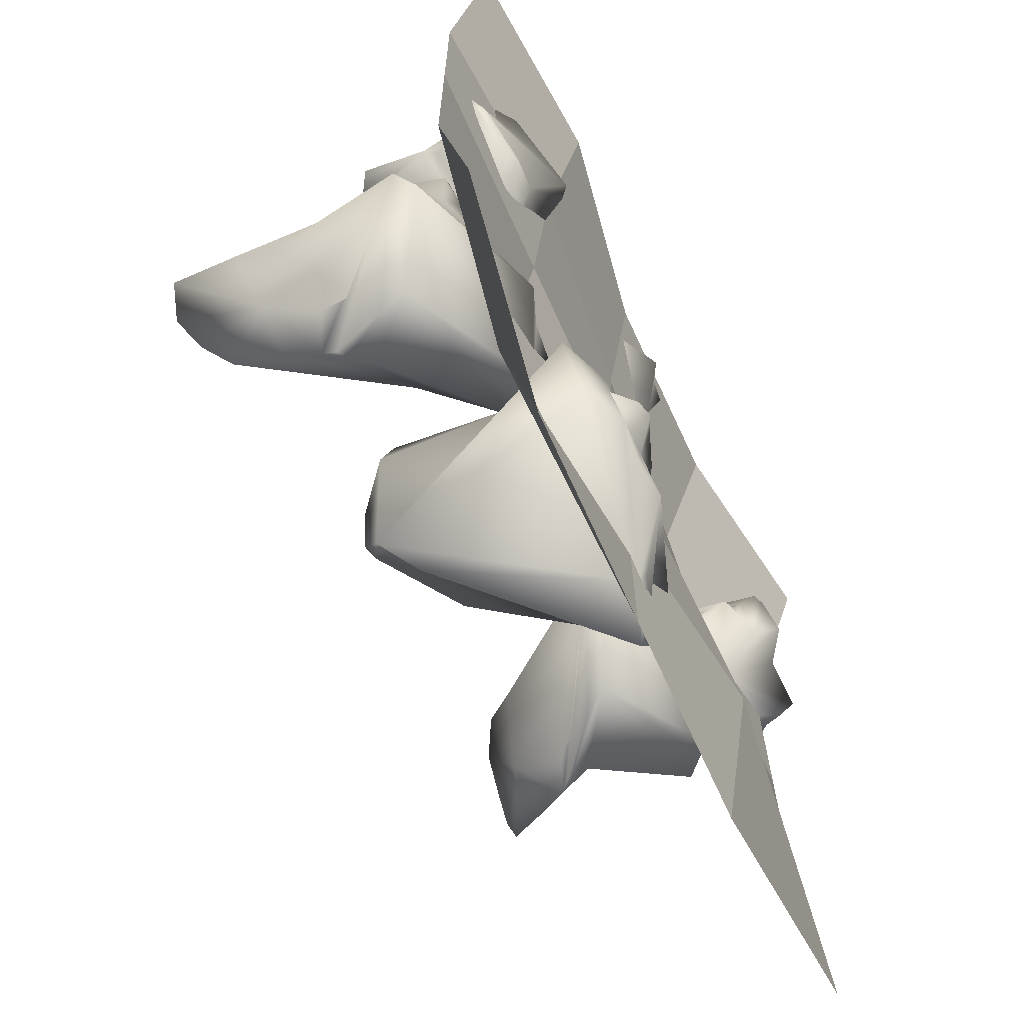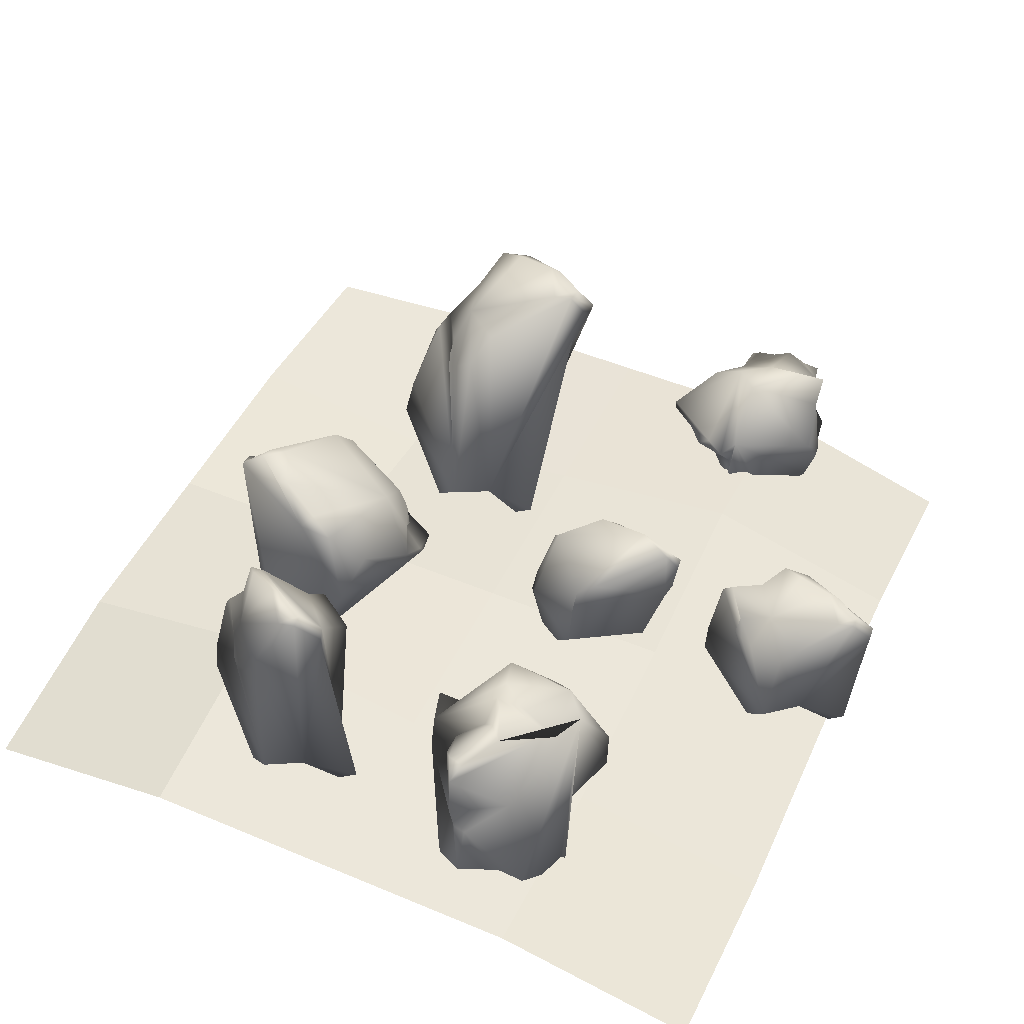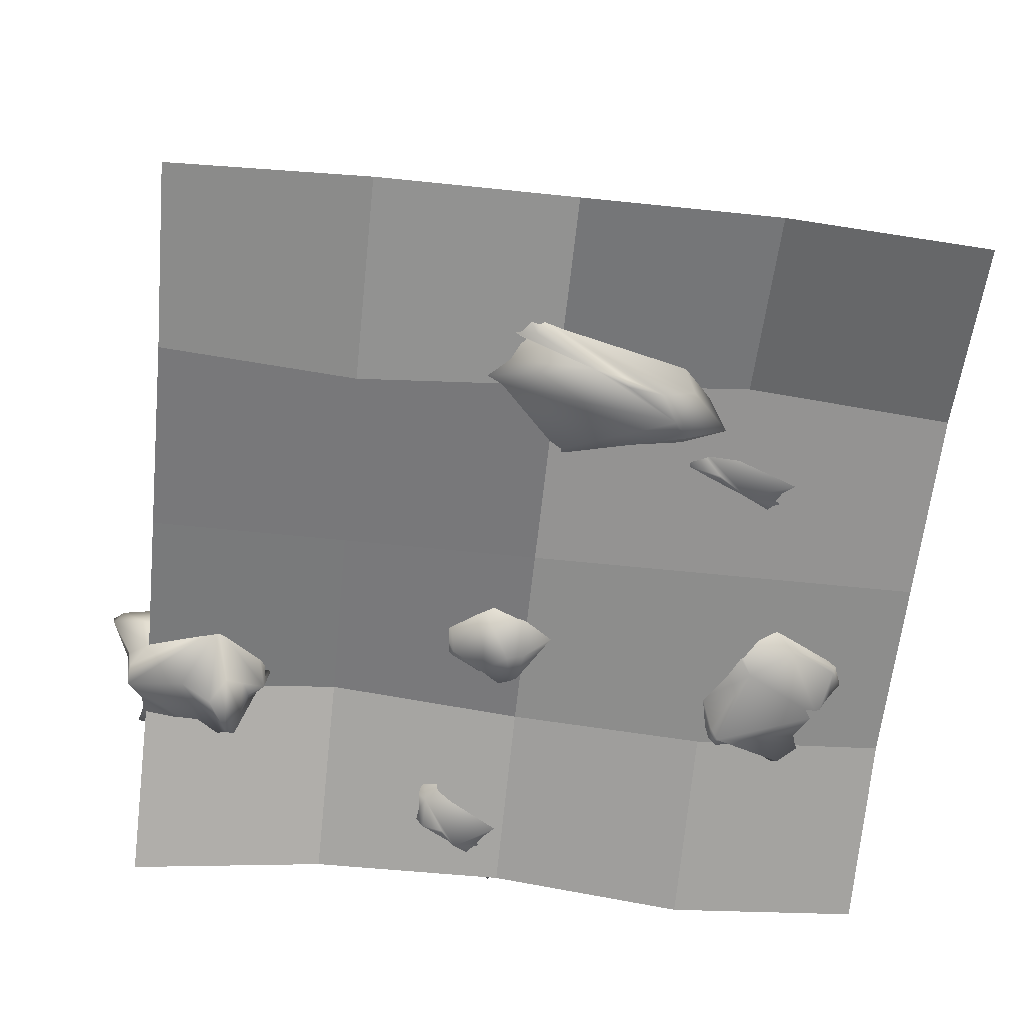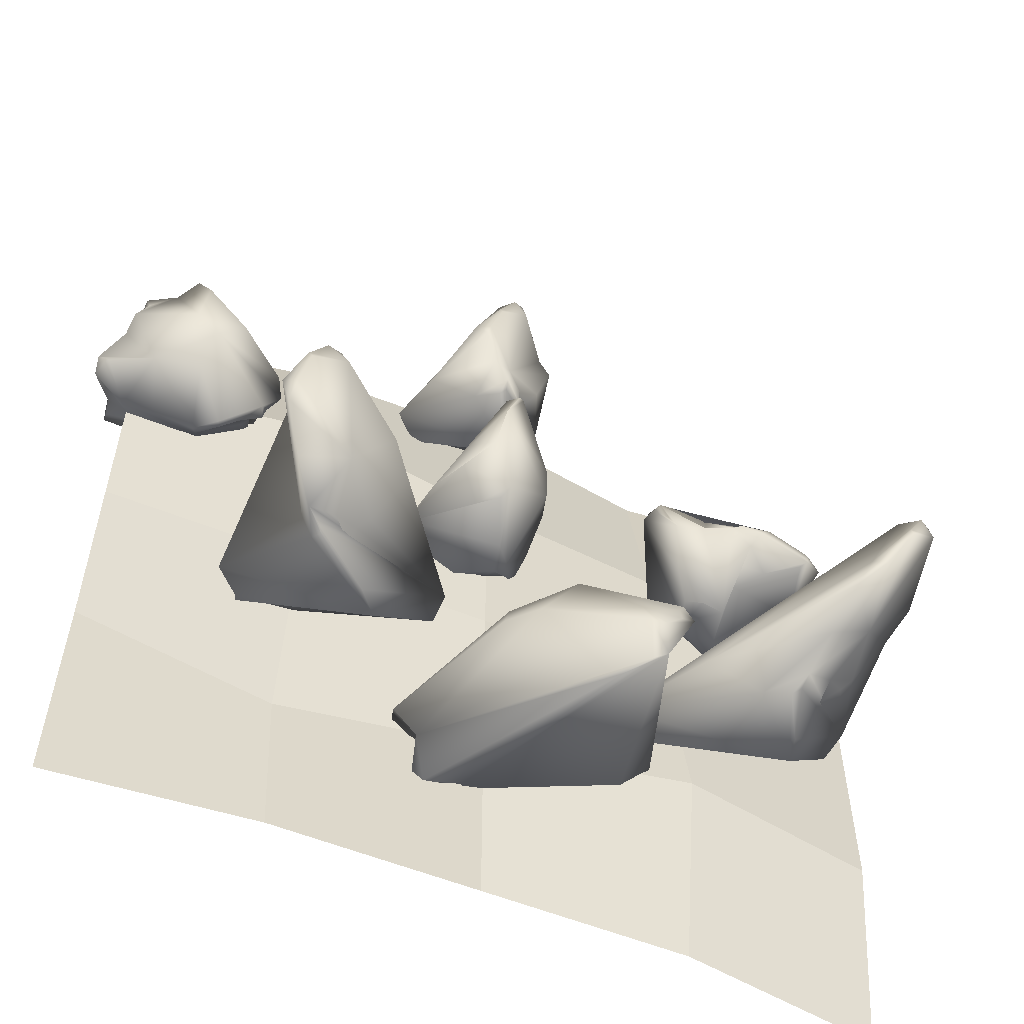
<metadata>
{"format":"obj","ext":"obj","renderer":"f3d","projection":"perspective","resolution":1024,"background":"white","views":[{"elev":-67.8,"azim":-65.7,"up":"+Z"},{"elev":48.7,"azim":-65.0,"up":"+Y"},{"elev":-62.0,"azim":174.0,"up":"+Y"},{"elev":-56.6,"azim":157.1,"up":"+Z"}]}
</metadata>
<code>
o LowPolyRock.007_low_LowPolyRock
v 0.1595 0.006665 0.01171
v -0.06168 -0.09212 -0.04692
v -0.03355 0.05949 0.1579
v -0.04549 0.02524 0.155
v 0.1117 0.1131 0.09982
v -0.1606 0.02465 -0.03164
v 0.03541 0.3616 0.1114
v 0.0586 0.3366 -0.02686
v 0.1168 0.2521 -0.05545
v 0.05971 0.2019 -0.1404
v -0.007908 0.2856 -0.1353
v 0.009043 0.2536 -0.1544
v -0.1249 0.2616 0.02995
v -0.1381 0.2229 -0.01874
v 0.000847 0.3645 0.1975
v -0.01391 0.3579 0.2001
v 0.02159 0.3231 0.2304
v 0.00281 0.3097 0.2304
v 0.1079 0.2775 0.009661
v -0.03933 0.1303 -0.1878
v -0.08084 0.07848 -0.1807
v -0.05196 0.05485 -0.1992
v -0.1522 0.1619 -0.02535
v -0.003636 0.2302 0.2208
v -0.009534 0.1814 0.2023
v -0.007889 0.1593 0.1914
v -0.1189 0.004382 -0.1346
v -0.1465 -0.01798 -0.07365
v 0.1622 0.1426 -0.03493
v 0.1866 0.04394 -0.05003
v 0.1836 0.03019 -0.06067
v 0.05448 -0.04043 -0.1418
v -0.01287 -0.1068 -0.0429
v 0.147 -0.03355 -0.0765
v 0.1355 -0.04914 -0.01388
v 0.1362 -0.04488 0.00061
v 0.06121 -0.06672 0.03041
v 0.05217 -0.08091 0.0215
f 4 2 33 38
f 35 34 31 30 1 36
f 25 24 18 16 13 23 6 4 3
f 6 23 14 21 27 28
f 6 28 2 4
f 15 17 19 8 7
f 11 8 9 10 12
f 14 23 13
f 22 32 33 2 28 27
f 32 34 35 38 33
f 26 5 17 24 25
f 37 38 35
f 7 8 11 14 13 16 15
f 5 26 3 4 38 37 36 1
f 29 9 8 19
f 31 10 9 29 30
f 24 17 18
f 21 20 22 27
f 16 18 17 15
f 3 26 25
f 17 5 1 30 29 19
f 11 12 20 21 14
f 36 37 35
f 31 34 32 22 20 12 10
o LowPolyRock.001_low_LowPolyRock.001
v -0.003944 -0.046 0.6592
v 0.1817 0.1415 0.5252
v 0.01563 0.2283 0.7991
v 0.05469 0.3517 0.6883
v 0.1189 0.3242 0.5809
v 0.08334 0.3505 0.5683
v -0.01508 0.2577 0.5239
v -0.1118 0.2269 0.5021
v 0.04831 0.3044 0.4687
v 0.07198 0.2088 0.4012
v 0.09516 0.3527 0.5178
v 0.008952 0.3007 0.3946
v 0.01989 0.2639 0.365
v -0.0485 0.2498 0.4465
v 0.004693 0.2784 0.3735
v -0.09575 0.2267 0.4682
v -0.06289 0.2046 0.4374
v -0.1078 0.2612 0.6338
v -0.1441 0.2482 0.6011
v 0.05147 0.3602 0.6626
v -0.02867 0.3469 0.7192
v 0.00922 0.3533 0.7608
v -0.01839 0.3458 0.7573
v 0.03467 0.3003 0.8031
v 0.01692 0.2785 0.8044
v -0.05067 0.1596 0.3548
v -0.06843 0.09425 0.3556
v -0.1851 0.04336 0.5847
v -0.1704 -0.001155 0.5336
v -0.09969 0.02133 0.6636
v -0.03934 -0.03439 0.7825
v 0.2342 0.01776 0.4934
v 0.2013 -0.02987 0.5772
v 0.1801 -0.0257 0.4665
v -0.06145 -0.02234 0.6592
v -0.06761 -0.03373 0.7453
v 0.1744 -0.0457 0.4739
v 0.1706 -0.05237 0.5008
v 0.1715 -0.09362 0.5657
v 0.114 -0.0987 0.5737
v 0.1134 -0.09381 0.5928
v -0.01719 -0.04274 0.7322
v 0.01052 -0.0408 0.6952
v 0.0742 -0.125 0.6052
f 55 54 52
f 66 57 46 54 55 52 50 53 64 65 67
f 81 82 79 77 71 62 41 69
f 48 51 50 47
f 65 64 51 48 70 72 75
f 51 53 50
f 52 54 46
f 59 42 58
f 56 61 59
f 63 41 62
f 62 71 70 40 43
f 76 77 78 82 67 65 75
f 82 81 39 73 68 66 67
f 40 49 43
f 43 49 44 58 42 60 62
f 45 57 56 59 58 44 49 47
f 80 69 74 73 39
f 61 63 62 60
f 76 72 70 71 77
f 68 74 69 41 63 61 56 57 66
f 64 53 51
f 40 70 48 47 49
f 73 74 68
f 46 57 45
f 72 76 75
f 59 61 60 42
f 79 78 77
f 79 82 78
f 80 81 69
f 39 81 80
f 45 47 50 52 46
o LowPolyRock.002_low_LowPolyRock.002
v 0.995 -0.01959 0.06828
v 1.115 0.1109 0.07652
v 1.02 -0.009052 0.3379
v 0.6426 0.1133 0.1016
v 0.6582 0.1359 0.07768
v 0.8058 0.0198 0.01825
v 0.8241 0.0703 -0.0435
v 0.8875 0.3055 0.2818
v 0.9196 0.2782 0.3449
v 0.8712 0.2147 0.3456
v 0.8376 0.2883 0.1033
v 0.8606 0.2263 0.01922
v 0.7741 0.2993 0.1628
v 0.9024 0.2799 0.1801
v 0.9624 0.2337 0.3069
v 1.089 0.1231 0.06098
v 0.9768 0.1698 0.06845
v 1.015 0.02681 0.0249
v 0.9333 0.03831 0.01853
v 0.7701 0.1378 -0.07657
v 0.7639 0.121 -0.07517
v 0.7084 0.116 0.001263
v 0.6137 0.1421 0.134
v 0.6621 0.07444 0.1488
v 0.6364 0.1813 0.171
v 0.6699 0.03489 0.1493
v 0.7781 0.1199 0.3624
v 0.8238 0.04052 0.3789
v 0.8304 0.1416 0.372
v 0.8707 0.1216 0.3283
v 1.036 0.2003 0.2933
v 1.029 0.213 0.2483
v 0.9996 0.1177 0.2847
v 1.042 0.1841 0.2292
v 1.058 0.2076 0.1913
v 0.9898 0.08561 0.2302
v 0.6529 0.1174 0.04774
v 0.673 0.05113 0.1267
v 0.6894 0.04348 0.1035
v 0.6604 -0.02611 0.145
v 0.9134 0.07684 0.3118
v 0.8728 0.02724 0.372
v 0.9076 0.01107 0.3566
v 0.8362 0.001135 0.3658
v 0.7949 -0.02259 0.3576
v 1.003 -0.043 0.2836
v 1.066 0.1705 0.1385
v 1.109 0.06647 0.06028
v 1.054 -0.007525 0.1138
v 1.049 -0.02602 0.1017
v 0.7647 -0.1085 0.1093
v 0.7225 -0.07034 0.1305
v 0.8039 -0.1689 0.148
v 0.6618 -0.05931 0.1528
v 0.7035 -0.07406 0.1752
v 0.7035 -0.06036 0.1963
v 0.7212 -0.09035 0.2284
v 0.7568 -0.1478 0.2542
v 0.7334 -0.1322 0.2703
v 0.7769 -0.04693 0.3273
v 1.04 -0.07412 0.1101
v 1.039 -0.117 0.1455
v 1.007 -0.05828 0.2072
v 0.9999 -0.08716 0.2088
v 0.8879 -0.1129 0.1324
f 133 135 140 141 139 134
f 140 142 141
f 146 145 128
f 99 94 93 96 117 129 84 98
f 88 103 89 101 100 83 143 144 147 135 133
f 89 102 94 99 101
f 100 101 99 98 130
f 130 98 84
f 89 103 102
f 103 104 102
f 86 105 87
f 85 115 123 125
f 108 106 120
f 107 105 106 108 122 136 138 139 141 142 127 110 109
f 104 87 102
f 106 105 86 119 104 103 88 121 120
f 95 90 96 93
f 113 116 114
f 132 131 144 143
f 116 117 114
f 116 113 115 118 129 117
f 127 126 125 124 110
f 104 119 87
f 119 86 87
f 121 122 120
f 124 125 123 112 111
f 120 122 108
f 109 110 124 111 92
f 123 115 113 97 112
f 112 97 91 92 111
f 126 147 144 146 128 85 125
f 145 146 144 131 130 84 129 118
f 118 115 85 128 145
f 130 131 132 83 100
f 93 94 102 87 105 107 95
f 97 113 114 117 96 90 91
f 134 139 137 136
f 136 137 138
f 137 139 138
f 142 140 135 147 126 127
f 132 143 83
f 95 107 109 92 91 90
f 136 122 121 88 133 134
o LowPolyRock.003_low_LowPolyRock.003
v -0.8262 -0.08059 0.2391
v -0.9137 0.1376 -0.04947
v -0.677 0.1761 -0.2103
v -0.4873 0.2694 0.01639
v -0.6707 0.3401 -0.01341
v -0.6051 0.1965 -0.2284
v -0.6458 0.3344 -0.03212
v -0.5739 0.3087 -0.03873
v -0.4964 0.2977 -0.05905
v -0.7333 0.3344 -0.005304
v -0.7172 0.3008 -0.03529
v -0.7028 0.2535 -0.06549
v -0.766 0.27 -0.09793
v -0.8542 0.3206 -0.08191
v -0.7117 0.1931 -0.09059
v -0.7687 0.328 0.02955
v -0.8722 0.3315 -0.06522
v -0.8788 0.3266 -0.02424
v -0.9263 0.2996 -0.04163
v -0.6288 0.2285 0.1332
v -0.6017 0.2602 0.03027
v -0.4779 0.2434 0.1122
v -0.4696 0.2472 0.05698
v -0.5478 0.1858 -0.08746
v -0.5777 0.1529 -0.1796
v -0.9158 0.06977 -0.005515
v -0.8387 0.1548 0.09214
v -0.9528 -0.01494 0.06689
v -0.6915 0.0427 0.1992
v -0.5347 0.2144 0.1679
v -0.5033 0.1335 0.2415
v -0.4713 0.1496 0.1628
v -0.4674 0.2319 0.102
v -0.6086 0.09778 -0.181
v -0.5969 0.07198 -0.1736
v -0.6947 0.08042 -0.213
v -0.6021 0.04075 -0.1569
v -0.6484 0.01242 -0.1265
v -0.8901 0.1063 -0.05623
v -0.9149 0.07851 -0.03703
v -0.9766 -0.02056 0.001564
v -0.9512 -0.03138 -0.06479
v -0.9437 -0.05038 -0.05524
v -0.9438 -0.001448 0.1066
v -0.9427 -0.009919 0.1805
v -0.9004 -0.03322 0.2042
v -0.9283 -0.02439 0.1115
v -0.5502 0.08157 0.2569
v -0.5497 -0.01063 0.03111
v -0.708 -0.06741 -0.03271
v -0.8322 -0.06039 -0.1206
v -0.8105 -0.07882 -0.1269
v -0.8091 -0.06698 0.2479
v -0.7117 -0.09913 0.1775
v -0.5872 -0.05267 0.06558
v -0.6332 -0.1397 0.1451
v -0.6317 -0.1302 0.168
v -0.6024 -0.01776 0.1545
v -0.6114 -0.1191 0.1547
v -0.6122 -0.1189 0.1191
f 177 167 163 165 166 174 192 193 148 200 176 195 178
f 176 200 201 204 206 205
f 179 180 169 178
f 164 166 165
f 170 156 151
f 169 177 178
f 166 149 174
f 180 170 151 169
f 162 160 159
f 181 183 150
f 199 197 194 190 198
f 187 173 149
f 150 162 159 158 154 155 156 171 172 153
f 163 152 157 164 165
f 203 201 148 193 192 194 197
f 158 157 152 154
f 172 181 153
f 181 150 153
f 172 182 181
f 181 182 184 185 183
f 186 187 149
f 202 205 206 207
f 189 190 188
f 160 161 164 157 158 159
f 173 187 188 175 191 192 174
f 186 189 188 187
f 190 194 175 188
f 175 194 191
f 191 194 192
f 198 190 189
f 203 207 206 204
f 149 166 164 161
f 149 173 174
f 179 178 195 205 202 196
f 154 152 163 167 168 155
f 176 205 195
f 169 151 156 155 168 167 177
f 162 149 161 160
f 197 199 185 184 196 202 207 203
f 201 200 148
f 203 204 201
f 179 196 184 182 172 171 156 170 180
f 183 185 199 198 189 186 149 162 150
o LowPolyRock_low_Plane
v -1.119 -0.124 0.7322
v 0.995 -0.1843 0.7322
v -1.119 -0.1059 -1.382
v 0.995 -0.06955 -1.382
v -1.119 -0.02206 -0.3249
v -0.06204 -0.09207 0.7322
v 0.995 -0.02206 -0.3249
v -0.06204 -0.02206 -1.382
v -0.06204 -0.02206 -0.3249
v -1.119 -0.02206 0.2037
v 0.4665 -0.09767 0.7322
v 0.995 -0.02206 -0.8534
v -0.5906 -0.02206 -1.382
v -1.119 -0.02206 -0.8534
v -0.5906 -0.1724 0.7322
v 0.995 -0.02206 0.2037
v 0.4665 -0.02206 -1.382
v -0.06204 -0.02206 -0.8534
v -0.06204 -0.02206 0.2037
v -0.5906 -0.02206 -0.3249
v 0.4665 -0.02206 -0.3249
v 0.4665 0.05096 0.2037
v -0.5906 -0.06821 0.2037
v -0.5906 0.07124 -0.8534
v 0.4665 -0.1013 -0.8534
f 232 219 211 224
f 231 225 215 220
f 230 226 216 227
f 229 223 214 228
f 226 229 228 216
f 213 218 229 226
f 218 209 223 229
f 217 230 227 212
f 208 222 230 217
f 222 213 226 230
f 221 231 220 210
f 212 227 231 221
f 227 216 225 231
f 225 232 224 215
f 216 228 232 225
f 228 214 219 232
o LowPolyRock.004_low_LowPolyRock.004
v -0.7775 0.05592 -0.4977
v -0.5308 0.316 -0.6751
v -0.9001 0.6275 -0.4061
v -0.8818 0.7858 -0.5238
v -0.7903 0.7221 -0.6304
v -0.8229 0.7435 -0.6427
v -0.8617 0.5594 -0.6782
v -0.8905 0.4073 -0.6822
v -0.7568 0.5523 -0.7288
v -0.6559 0.3551 -0.789
v -0.7661 0.6834 -0.6876
v -0.7327 0.4572 -0.7945
v -0.7083 0.4028 -0.8235
v -0.8129 0.4243 -0.7411
v -0.7274 0.4213 -0.8149
v -0.8616 0.3916 -0.7158
v -0.8176 0.3557 -0.7463
v -0.9742 0.5878 -0.5681
v -0.9558 0.4871 -0.5898
v -0.8834 0.7921 -0.55
v -0.9594 0.7693 -0.4907
v -0.9244 0.7815 -0.4485
v -0.9487 0.7681 -0.4514
v -0.8946 0.722 -0.4044
v -0.9084 0.6932 -0.4024
v -0.7755 0.2836 -0.8318
v -0.7943 0.2149 -0.8303
v -1.002 0.1595 -0.5666
v -0.9677 0.1122 -0.6246
v -0.943 0.145 -0.4792
v -0.8755 0.07625 -0.3547
v -0.3767 0.1205 -0.7159
v -0.4223 0.07054 -0.6257
v -0.4373 0.07513 -0.7419
v -0.8753 0.087 -0.4881
v -0.9041 0.07627 -0.3929
v -0.444 0.05442 -0.7339
v -0.4489 0.04679 -0.7057
v -0.4555 0.003662 -0.6364
v -0.5391 -0.002421 -0.6203
v -0.5467 0.002026 -0.5983
v -0.827 0.06417 -0.4132
v -0.7698 0.0642 -0.4594
v -0.6162 -0.0295 -0.5768
f 249 248 246
f 260 251 240 248 249 246 244 247 258 259 261
f 275 276 273 271 265 256 235 263
f 242 245 244 241
f 259 258 245 242 264 266 269
f 245 247 244
f 246 248 240
f 253 236 252
f 250 255 253
f 257 235 256
f 256 265 264 234 237
f 270 271 272 276 261 259 269
f 276 275 233 267 262 260 261
f 234 243 237
f 237 243 238 252 236 254 256
f 239 251 250 253 252 238 243 241
f 274 263 268 267 233
f 255 257 256 254
f 270 266 264 265 271
f 262 268 263 235 257 255 250 251 260
f 258 247 245
f 234 264 242 241 243
f 267 268 262
f 240 251 239
f 266 270 269
f 253 255 254 236
f 273 272 271
f 273 276 272
f 274 275 263
f 233 275 274
f 239 241 244 246 240
o LowPolyRock.005_low_LowPolyRock.005
v 0.3124 0.05324 -0.4694
v 0.5584 0.3219 -0.6624
v 0.5584 0.5058 -0.3447
v 0.6695 0.6299 -0.4376
v 0.7199 0.607 -0.566
v 0.6873 0.6288 -0.5781
v 0.5046 0.5238 -0.6608
v 0.4028 0.3797 -0.6632
v 0.6325 0.5044 -0.6993
v 0.5322 0.3376 -0.7605
v 0.6978 0.6077 -0.6434
v 0.5689 0.4213 -0.7634
v 0.5209 0.3772 -0.7919
v 0.4914 0.391 -0.7159
v 0.5296 0.3913 -0.7831
v 0.4296 0.3597 -0.6903
v 0.4391 0.3258 -0.7161
v 0.4054 0.5467 -0.5481
v 0.3444 0.4756 -0.5873
v 0.6636 0.6409 -0.4661
v 0.5668 0.6288 -0.4126
v 0.6226 0.6251 -0.3616
v 0.5863 0.6196 -0.3689
v 0.6442 0.5661 -0.3192
v 0.6123 0.5457 -0.3227
v 0.3748 0.27 -0.8012
v 0.3213 0.2074 -0.801
v 0.1179 0.151 -0.537
v 0.1323 0.1076 -0.5959
v 0.1785 0.1362 -0.4495
v 0.2141 0.07356 -0.3264
v 0.6987 0.1212 -0.6886
v 0.6524 0.07125 -0.5985
v 0.6385 0.07535 -0.7143
v 0.2244 0.08239 -0.4594
v 0.187 0.07327 -0.3646
v 0.6317 0.05458 -0.7063
v 0.6268 0.04696 -0.6781
v 0.6202 0.003765 -0.6087
v 0.5368 -0.002385 -0.5927
v 0.5294 0.002044 -0.5707
v 0.2634 0.06137 -0.3849
v 0.3216 0.06125 -0.4311
v 0.4597 -0.02954 -0.5491
f 293 292 290
f 304 295 284 292 293 290 288 291 302 303 305
f 319 320 317 315 309 300 279 307
f 286 289 288 285
f 303 302 289 286 308 310 313
f 289 291 288
f 290 292 284
f 297 280 296
f 294 299 297
f 301 279 300
f 300 309 308 278 281
f 314 315 316 320 305 303 313
f 320 319 277 311 306 304 305
f 278 287 281
f 281 287 282 296 280 298 300
f 283 295 294 297 296 282 287 285
f 318 307 312 311 277
f 299 301 300 298
f 314 310 308 309 315
f 306 312 307 279 301 299 294 295 304
f 302 291 289
f 278 308 286 285 287
f 311 312 306
f 284 295 283
f 310 314 313
f 297 299 298 280
f 317 316 315
f 317 320 316
f 318 319 307
f 277 319 318
f 283 285 288 290 284
o LowPolyRock.006_low_LowPolyRock.006
v 0.005839 -0.03464 -1.002
v -0.3852 0.1446 -0.6569
v -0.2299 0.4328 -1.022
v -0.3508 0.5251 -0.855
v -0.4231 0.4579 -0.744
v -0.3876 0.4745 -0.7234
v -0.156 0.3717 -0.6165
v -0.01881 0.2475 -0.6499
v -0.3557 0.3227 -0.5866
v -0.2244 0.1599 -0.5461
v -0.4101 0.4316 -0.6656
v -0.2331 0.2449 -0.5175
v -0.1625 0.2003 -0.501
v -0.1319 0.2396 -0.5687
v -0.1741 0.2157 -0.5051
v -0.04782 0.2231 -0.6106
v -0.07027 0.1794 -0.5932
v -0.03371 0.4146 -0.844
v 0.03007 0.335 -0.8275
v -0.3467 0.5257 -0.8242
v -0.2419 0.5318 -0.8777
v -0.2987 0.5454 -0.9259
v -0.2617 0.5373 -0.9209
v -0.3185 0.5042 -0.9867
v -0.2866 0.4829 -0.9923
v -0.01748 0.08844 -0.5567
v -0.006277 0.00771 -0.6188
v 0.197 0.03188 -0.8963
v 0.1797 -0.02853 -0.856
v 0.1409 0.04785 -0.9884
v 0.1109 0.0307 -1.125
v -0.5244 -0.06132 -0.7857
v -0.4254 -0.07162 -0.8916
v -0.4183 -0.1051 -0.7737
v 0.09426 -0.005229 -0.9974
v 0.1361 0.01726 -1.088
v -0.3902 -0.1188 -0.7904
v -0.382 -0.1167 -0.821
v -0.3364 -0.1283 -0.9021
v -0.2439 -0.1284 -0.9151
v -0.2344 -0.1168 -0.934
v 0.0589 0.000472 -1.076
v -0.001416 -0.01419 -1.036
v -0.1478 -0.1374 -0.9609
f 337 336 334
f 348 339 328 336 337 334 332 335 346 347 349
f 363 364 361 359 353 344 323 351
f 330 333 332 329
f 347 346 333 330 352 354 357
f 333 335 332
f 334 336 328
f 341 324 340
f 338 343 341
f 345 323 344
f 344 353 352 322 325
f 358 359 360 364 349 347 357
f 364 363 321 355 350 348 349
f 322 331 325
f 325 331 326 340 324 342 344
f 327 339 338 341 340 326 331 329
f 362 351 356 355 321
f 343 345 344 342
f 358 354 352 353 359
f 350 356 351 323 345 343 338 339 348
f 346 335 333
f 322 352 330 329 331
f 355 356 350
f 328 339 327
f 354 358 357
f 341 343 342 324
f 361 360 359
f 361 364 360
f 362 363 351
f 321 363 362
f 327 329 332 334 328

</code>
